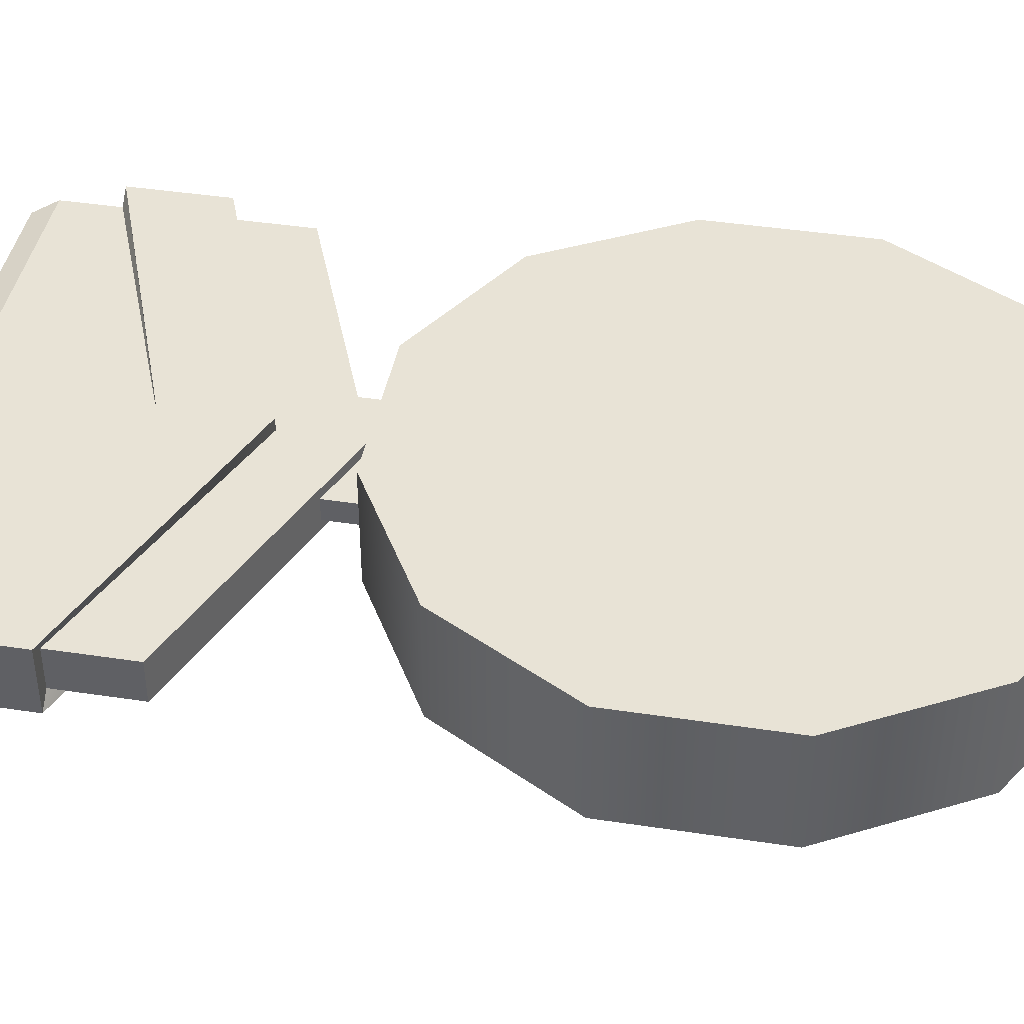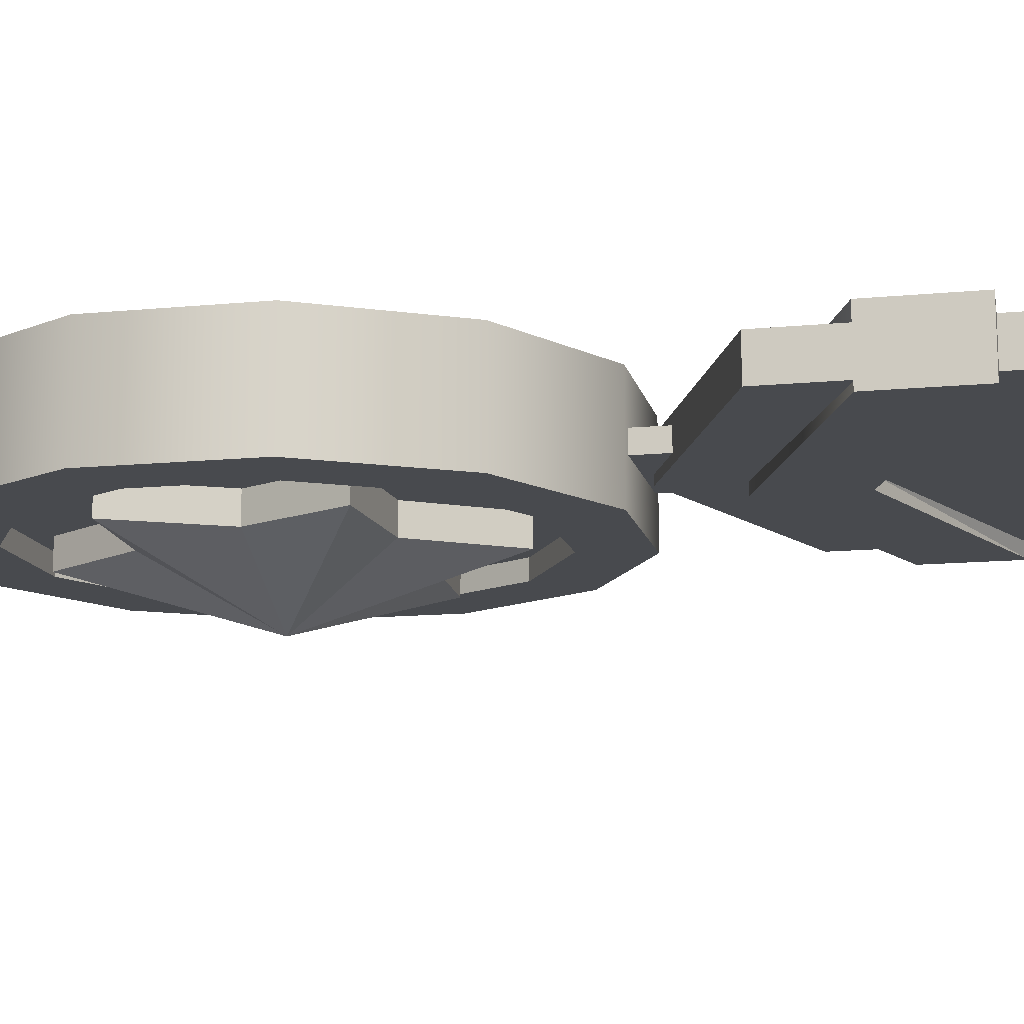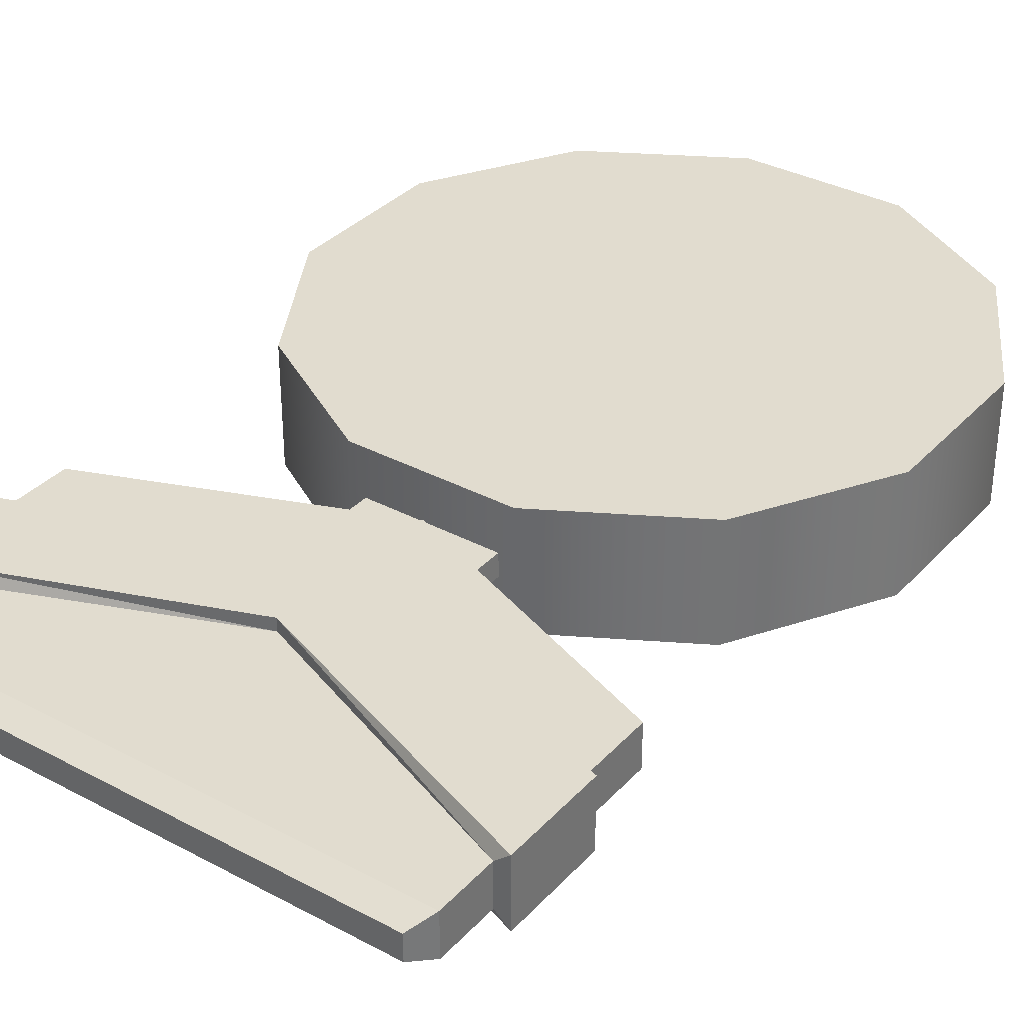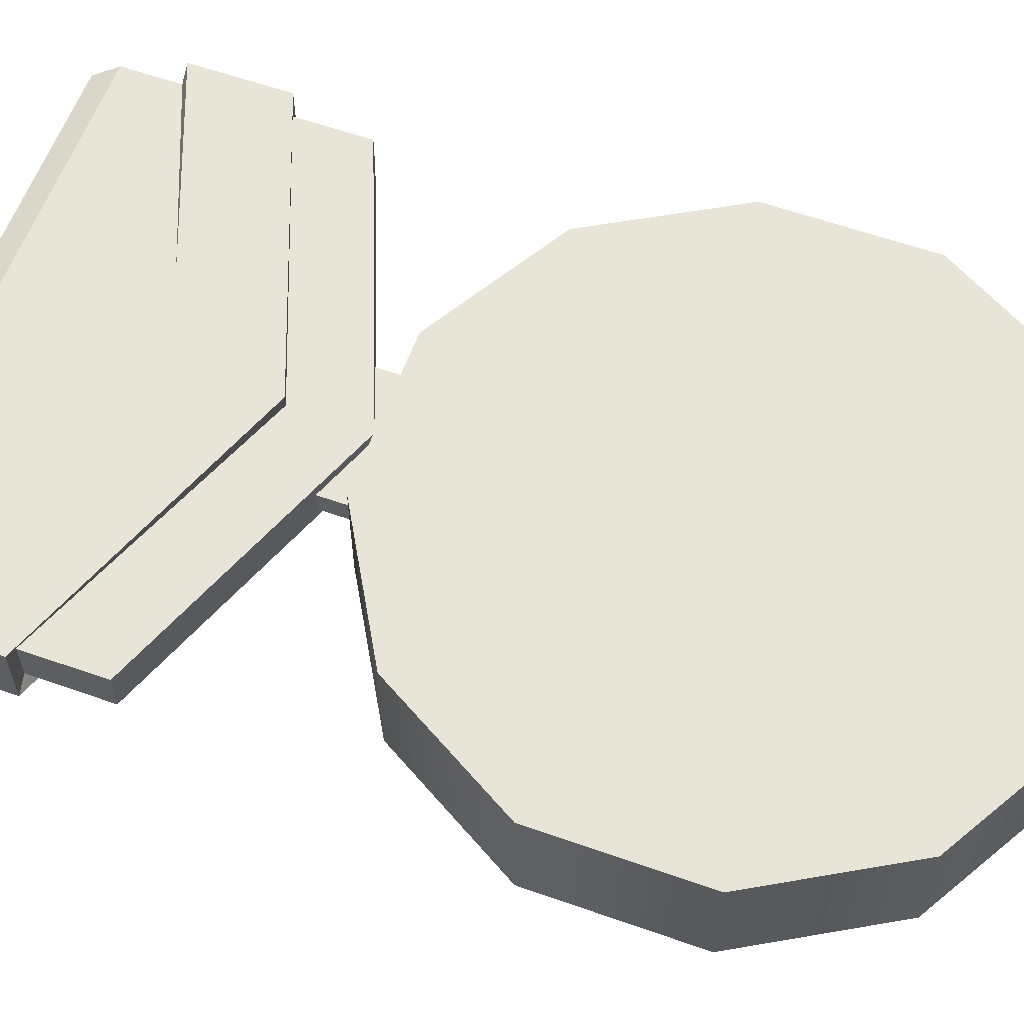
<metadata>
{"format":"obj","ext":"obj","renderer":"f3d","projection":"perspective","resolution":1024,"background":"white","views":[{"elev":41.9,"azim":100.4,"up":"+Y"},{"elev":-13.3,"azim":-77.6,"up":"+Y"},{"elev":34.4,"azim":35.7,"up":"+Y"},{"elev":59.8,"azim":109.9,"up":"+Y"}]}
</metadata>
<code>
g 43_gold medal
v -2.193e-06 0.05269 0.342
v -0.3365 0.0673 0.4701
v -2.179e-06 0.0673 0.342
v -0.3365 0.0673 0.4701
v -2.193e-06 0.05269 0.342
v -0.3197 0.05269 0.4701
v 0.3197 0.05269 0.4701
v -2.179e-06 0.0673 0.342
v 0.3365 0.0673 0.4701
v -2.179e-06 0.0673 0.342
v 0.3197 0.05269 0.4701
v -2.193e-06 0.05269 0.342
v -2.207e-06 0.00399 0.342
v 0.3365 -0.01062 0.4701
v -2.16e-06 -0.01062 0.342
v 0.3365 -0.01062 0.4701
v -2.207e-06 0.00399 0.342
v 0.3197 0.00399 0.4701
v -0.3197 0.00399 0.4701
v -2.16e-06 -0.01062 0.342
v -0.3365 -0.01062 0.4701
v -2.16e-06 -0.01062 0.342
v -0.3197 0.00399 0.4701
v -2.207e-06 0.00399 0.342
v -0.07383 -0.05082 -0.347
v -2.184e-06 -0.1248 -0.2191
v -2.193e-06 -0.05082 -0.4592
v -2.193e-06 -0.05082 -0.4592
v -2.184e-06 -0.1248 -0.2191
v 0.07383 -0.05082 -0.347
v -0.07383 -0.05082 -0.09127
v -2.184e-06 -0.1248 -0.2191
v -0.2079 -0.05082 -0.09909
v -0.2079 -0.05082 -0.09909
v -2.184e-06 -0.1248 -0.2191
v -0.1477 -0.05082 -0.2191
v 0.1477 -0.05082 -0.2191
v -2.184e-06 -0.1248 -0.2191
v 0.2079 -0.05082 -0.09909
v 0.2079 -0.05082 -0.09909
v -2.184e-06 -0.1248 -0.2191
v 0.07383 -0.05082 -0.09127
v -0.1477 -0.05082 -0.2191
v -2.184e-06 -0.1248 -0.2191
v -0.2079 -0.05082 -0.3392
v -0.2079 -0.05082 -0.3392
v -2.184e-06 -0.1248 -0.2191
v -0.07383 -0.05082 -0.347
v 0.07383 -0.05082 -0.09127
v -2.184e-06 -0.1248 -0.2191
v -2.189e-06 -0.05082 0.02096
v -2.189e-06 -0.05082 0.02096
v -2.184e-06 -0.1248 -0.2191
v -0.07383 -0.05082 -0.09127
v 0.07383 -0.05082 -0.347
v -2.184e-06 -0.1248 -0.2191
v 0.2079 -0.05082 -0.3392
v 0.2079 -0.05082 -0.3392
v -2.184e-06 -0.1248 -0.2191
v 0.1477 -0.05082 -0.2191
v 0.2663 -0.0399 -0.1478
v 0.1949 -0.0151 -0.02421
v 0.1949 -0.0399 -0.02421
v 0.2663 -0.0151 -0.1478
v 0.1949 -0.0399 -0.02421
v 0.07135 -0.0151 0.04714
v 0.07135 -0.0399 0.04714
v 0.1949 -0.0151 -0.02421
v 0.07135 -0.0399 0.04714
v -0.07135 -0.0151 0.04714
v -0.07135 -0.0399 0.04714
v 0.07135 -0.0151 0.04714
v -0.07135 -0.0399 0.04714
v -0.1949 -0.0151 -0.02421
v -0.1949 -0.0399 -0.02421
v -0.07135 -0.0151 0.04714
v -0.1949 -0.0399 -0.02421
v -0.2663 -0.0151 -0.1478
v -0.2663 -0.0399 -0.1478
v -0.1949 -0.0151 -0.02421
v -0.2663 -0.0399 -0.1478
v -0.2663 -0.0151 -0.2905
v -0.2663 -0.0399 -0.2905
v -0.2663 -0.0151 -0.1478
v -0.2663 -0.0399 -0.2905
v -0.1949 -0.0151 -0.4141
v -0.1949 -0.0399 -0.4141
v -0.2663 -0.0151 -0.2905
v -0.1949 -0.0399 -0.4141
v -0.07135 -0.0151 -0.4854
v -0.07135 -0.0399 -0.4854
v -0.1949 -0.0151 -0.4141
v -0.07135 -0.0399 -0.4854
v 0.07135 -0.0151 -0.4854
v 0.07135 -0.0399 -0.4854
v -0.07135 -0.0151 -0.4854
v 0.07135 -0.0399 -0.4854
v 0.1949 -0.0151 -0.4141
v 0.1949 -0.0399 -0.4141
v 0.07135 -0.0151 -0.4854
v 0.1949 -0.0399 -0.4141
v 0.2663 -0.0151 -0.2905
v 0.2663 -0.0399 -0.2905
v 0.1949 -0.0151 -0.4141
v 0.2663 -0.0399 -0.2905
v 0.2663 -0.0151 -0.1478
v 0.2663 -0.0399 -0.1478
v 0.2663 -0.0151 -0.2905
v -0.07514 0.04137 0.2068
v 0.07513 0.04137 0.09038
v 0.07513 0.04137 0.2068
v -0.07514 0.04137 0.09038
v -0.07514 0.01531 0.2068
v -0.07514 0.04137 0.09038
v -0.07514 0.04137 0.2068
v -0.07514 0.01531 0.09038
v 0.07513 0.01531 0.2068
v -0.07514 0.01531 0.09038
v -0.07514 0.01531 0.2068
v 0.07513 0.01531 0.09038
v 0.07513 0.04137 0.2068
v 0.07513 0.01531 0.09038
v 0.07513 0.01531 0.2068
v 0.07513 0.04137 0.09038
v 0.3059 0.01387 0.5653
v -2.208e-06 0.04281 0.5653
v 0.3059 0.04281 0.5653
v -2.207e-06 0.01387 0.5653
v -0.3059 0.04281 0.5653
v -0.3059 0.01387 0.5653
v -0.3197 0.05269 0.4701
v -2.224e-06 0.05269 0.5384
v -0.3197 0.05269 0.5384
v -2.193e-06 0.05269 0.342
v 0.3197 0.05269 0.4701
v 0.3197 0.05269 0.5384
v -0.3197 0.05269 0.5384
v -0.3197 0.00399 0.4701
v -0.3197 0.05269 0.4701
v -0.3197 0.00399 0.5384
v 0.3197 0.00399 0.4701
v -2.222e-06 0.00399 0.5384
v 0.3197 0.00399 0.5384
v -2.207e-06 0.00399 0.342
v -0.3197 0.00399 0.4701
v -0.3197 0.00399 0.5384
v 0.3197 0.00399 0.5384
v 0.3197 0.05269 0.4701
v 0.3197 0.00399 0.4701
v 0.3197 0.05269 0.5384
v -0.3197 0.05269 0.2632
v -2.209e-06 0.05269 0.2264
v -0.3197 0.05269 0.3552
v -2.216e-06 0.05269 0.137
v 0.3197 0.05269 0.2632
v 0.3197 0.05269 0.3552
v -0.3197 0.05269 0.2632
v -0.3197 0.00399 0.3552
v -0.3197 0.00399 0.2632
v -0.3197 0.05269 0.3552
v 0.3197 0.00399 0.2632
v -2.207e-06 0.00399 0.2264
v 0.3197 0.00399 0.3552
v -2.229e-06 0.00399 0.137
v -0.3197 0.00399 0.2632
v -0.3197 0.00399 0.3552
v 0.3197 0.00399 0.2632
v 0.3197 0.05269 0.3552
v 0.3197 0.05269 0.2632
v 0.3197 0.00399 0.3552
v -2.208e-06 0.04281 0.5653
v 0.3197 0.05269 0.5384
v 0.3059 0.04281 0.5653
v -2.224e-06 0.05269 0.5384
v -0.3059 0.04281 0.5653
v -0.3197 0.05269 0.5384
v -0.3197 0.05269 0.5384
v -0.3059 0.01387 0.5653
v -0.3197 0.00399 0.5384
v -0.3059 0.04281 0.5653
v -2.207e-06 0.01387 0.5653
v -0.3197 0.00399 0.5384
v -0.3059 0.01387 0.5653
v -2.222e-06 0.00399 0.5384
v 0.3059 0.01387 0.5653
v 0.3197 0.00399 0.5384
v 0.3197 0.00399 0.5384
v 0.3059 0.04281 0.5653
v 0.3197 0.05269 0.5384
v 0.3059 0.01387 0.5653
v -2.229e-06 0.00399 0.137
v 0.3197 0.05269 0.2632
v -2.216e-06 0.05269 0.137
v 0.3197 0.00399 0.2632
v -2.216e-06 0.05269 0.137
v -0.3197 0.00399 0.2632
v -2.229e-06 0.00399 0.137
v -0.3197 0.05269 0.2632
v -0.3365 0.0673 0.3552
v -2.179e-06 0.0673 0.342
v -0.3365 0.0673 0.4701
v -2.164e-06 0.0673 0.2264
v 0.3365 0.0673 0.3552
v 0.3365 0.0673 0.4701
v -0.3365 0.0673 0.3552
v -0.3365 -0.01062 0.4701
v -0.3365 -0.01062 0.3552
v -0.3365 0.0673 0.4701
v 0.3365 -0.01062 0.3552
v -2.16e-06 -0.01062 0.342
v 0.3365 -0.01062 0.4701
v -2.153e-06 -0.01062 0.2264
v -0.3365 -0.01062 0.3552
v -0.3365 -0.01062 0.4701
v 0.3365 -0.01062 0.3552
v 0.3365 0.0673 0.4701
v 0.3365 0.0673 0.3552
v 0.3365 -0.01062 0.4701
v -0.3365 0.0673 0.4701
v -0.3197 0.00399 0.4701
v -0.3365 -0.01062 0.4701
v -0.3197 0.05269 0.4701
v 0.3365 -0.01062 0.4701
v 0.3197 0.05269 0.4701
v 0.3365 0.0673 0.4701
v 0.3197 0.00399 0.4701
v -2.153e-06 -0.01062 0.2264
v -0.3197 0.00399 0.3552
v -0.3365 -0.01062 0.3552
v -2.207e-06 0.00399 0.2264
v 0.3365 -0.01062 0.3552
v 0.3197 0.00399 0.3552
v -0.3365 -0.01062 0.3552
v -0.3197 0.05269 0.3552
v -0.3365 0.0673 0.3552
v -0.3197 0.00399 0.3552
v -2.209e-06 0.05269 0.2264
v -0.3365 0.0673 0.3552
v -0.3197 0.05269 0.3552
v -2.164e-06 0.0673 0.2264
v 0.3197 0.05269 0.3552
v 0.3365 0.0673 0.3552
v 0.3365 0.0673 0.3552
v 0.3197 0.00399 0.3552
v 0.3365 -0.01062 0.3552
v 0.3197 0.05269 0.3552
v -2.193e-06 -0.05082 -0.4592
v -0.07383 0.01083 -0.347
v -0.07383 -0.05082 -0.347
v -2.195e-06 0.01083 -0.4592
v 0.07383 -0.05082 -0.347
v -2.195e-06 0.01083 -0.4592
v -2.193e-06 -0.05082 -0.4592
v 0.07383 0.01083 -0.347
v -0.2079 -0.05082 -0.09909
v -0.07383 0.01083 -0.09127
v -0.07383 -0.05082 -0.09127
v -0.2079 0.01083 -0.09909
v -0.1477 -0.05082 -0.2191
v -0.2079 0.01083 -0.09909
v -0.2079 -0.05082 -0.09909
v -0.1477 0.01083 -0.2191
v 0.2079 -0.05082 -0.09909
v 0.1477 0.01083 -0.2191
v 0.1477 -0.05082 -0.2191
v 0.2079 0.01083 -0.09909
v 0.07383 -0.05082 -0.09127
v 0.2079 0.01083 -0.09909
v 0.2079 -0.05082 -0.09909
v 0.07383 0.01083 -0.09127
v -0.2079 -0.05082 -0.3392
v -0.1477 0.01083 -0.2191
v -0.1477 -0.05082 -0.2191
v -0.2079 0.01083 -0.3392
v -0.07383 -0.05082 -0.347
v -0.2079 0.01083 -0.3392
v -0.2079 -0.05082 -0.3392
v -0.07383 0.01083 -0.347
v -2.189e-06 -0.05082 0.02096
v 0.07383 0.01083 -0.09127
v 0.07383 -0.05082 -0.09127
v -2.192e-06 0.01083 0.02096
v -0.07383 -0.05082 -0.09127
v -2.192e-06 0.01083 0.02096
v -2.189e-06 -0.05082 0.02096
v -0.07383 0.01083 -0.09127
v 0.2079 -0.05082 -0.3392
v 0.07383 0.01083 -0.347
v 0.07383 -0.05082 -0.347
v 0.2079 0.01083 -0.3392
v 0.1477 -0.05082 -0.2191
v 0.2079 0.01083 -0.3392
v 0.2079 -0.05082 -0.3392
v 0.1477 0.01083 -0.2191
v 0.2525 0.09658 0.03338
v -2.238e-06 0.09658 -0.2191
v 0.345 0.09658 -0.1267
v 0.09243 0.09658 0.1258
v 0.345 0.09658 -0.3116
v -0.09243 0.09658 0.1258
v 0.2525 0.09658 -0.4717
v -0.2525 0.09658 0.03338
v 0.09243 0.09658 -0.5641
v -0.345 0.09658 -0.1267
v -0.09243 0.09658 -0.5641
v -0.345 0.09658 -0.3116
v -0.2525 0.09658 -0.4717
v 0.2663 -0.0151 -0.1478
v -2.232e-06 -0.0151 -0.2191
v 0.1949 -0.0151 -0.02421
v 0.2663 -0.0151 -0.2905
v 0.07135 -0.0151 0.04714
v 0.1949 -0.0151 -0.4141
v -0.07135 -0.0151 0.04714
v 0.07135 -0.0151 -0.4854
v -0.1949 -0.0151 -0.02421
v -0.07135 -0.0151 -0.4854
v -0.2663 -0.0151 -0.1478
v -0.1949 -0.0151 -0.4141
v -0.2663 -0.0151 -0.2905
v 0.345 0.09658 -0.1267
v 0.2525 -0.0399 0.03338
v 0.2525 0.09658 0.03338
v 0.345 -0.0399 -0.1267
v 0.09243 -0.0399 0.1258
v 0.345 0.09658 -0.3116
v 0.09243 0.09658 0.1258
v 0.345 -0.0399 -0.3116
v -0.09243 -0.0399 0.1258
v 0.2525 0.09658 -0.4717
v -0.09243 0.09658 0.1258
v 0.2525 -0.0399 -0.4717
v -0.2525 -0.0399 0.03338
v 0.09243 0.09658 -0.5641
v -0.2525 0.09658 0.03338
v 0.09243 -0.0399 -0.5641
v -0.345 -0.0399 -0.1267
v -0.09243 0.09658 -0.5641
v -0.345 0.09658 -0.1267
v -0.09243 -0.0399 -0.5641
v -0.345 -0.0399 -0.3116
v -0.2525 0.09658 -0.4717
v -0.345 0.09658 -0.3116
v -0.2525 -0.0399 -0.4717
v 0.1949 -0.0399 -0.02421
v 0.345 -0.0399 -0.1267
v 0.2663 -0.0399 -0.1478
v 0.2525 -0.0399 0.03338
v 0.345 -0.0399 -0.3116
v 0.07135 -0.0399 0.04714
v 0.2663 -0.0399 -0.2905
v 0.09243 -0.0399 0.1258
v 0.2525 -0.0399 -0.4717
v -0.07135 -0.0399 0.04714
v 0.1949 -0.0399 -0.4141
v -0.09243 -0.0399 0.1258
v 0.09243 -0.0399 -0.5641
v -0.1949 -0.0399 -0.02421
v 0.07135 -0.0399 -0.4854
v -0.2525 -0.0399 0.03338
v -0.09243 -0.0399 -0.5641
v -0.2663 -0.0399 -0.1478
v -0.07135 -0.0399 -0.4854
v -0.345 -0.0399 -0.1267
v -0.2525 -0.0399 -0.4717
v -0.2663 -0.0399 -0.2905
v -0.1949 -0.0399 -0.4141
v -0.345 -0.0399 -0.3116
g 43_gold medal_0
f 3 2 1
f 6 5 4
f 9 8 7
f 12 11 10
f 15 14 13
f 18 17 16
f 21 20 19
f 24 23 22
f 27 26 25
f 30 29 28
f 33 32 31
f 36 35 34
f 39 38 37
f 42 41 40
f 45 44 43
f 48 47 46
f 51 50 49
f 54 53 52
f 57 56 55
f 60 59 58
f 63 62 61
f 64 61 62
f 67 66 65
f 68 65 66
f 71 70 69
f 72 69 70
f 75 74 73
f 76 73 74
f 79 78 77
f 80 77 78
f 83 82 81
f 84 81 82
f 87 86 85
f 88 85 86
f 91 90 89
f 92 89 90
f 95 94 93
f 96 93 94
f 99 98 97
f 100 97 98
f 103 102 101
f 104 101 102
f 107 106 105
f 108 105 106
f 111 110 109
f 112 109 110
f 115 114 113
f 116 113 114
f 119 118 117
f 120 117 118
f 123 122 121
f 124 121 122
f 127 126 125
f 128 125 126
f 126 129 128
f 130 128 129
f 133 132 131
f 134 131 132
f 134 132 135
f 136 135 132
f 139 138 137
f 140 137 138
f 143 142 141
f 144 141 142
f 144 142 145
f 146 145 142
f 149 148 147
f 150 147 148
f 153 152 151
f 154 151 152
f 154 152 155
f 156 155 152
f 159 158 157
f 160 157 158
f 163 162 161
f 164 161 162
f 164 162 165
f 166 165 162
f 169 168 167
f 170 167 168
f 173 172 171
f 174 171 172
f 171 174 175
f 176 175 174
f 179 178 177
f 180 177 178
f 183 182 181
f 184 181 182
f 181 184 185
f 186 185 184
f 189 188 187
f 190 187 188
f 193 192 191
f 194 191 192
f 197 196 195
f 198 195 196
f 201 200 199
f 202 199 200
f 202 200 203
f 204 203 200
f 207 206 205
f 208 205 206
f 211 210 209
f 212 209 210
f 212 210 213
f 214 213 210
f 217 216 215
f 218 215 216
f 221 220 219
f 222 219 220
f 225 224 223
f 226 223 224
f 229 228 227
f 230 227 228
f 227 230 231
f 232 231 230
f 235 234 233
f 236 233 234
f 239 238 237
f 240 237 238
f 237 240 241
f 242 241 240
f 245 244 243
f 246 243 244
f 249 248 247
f 250 247 248
f 253 252 251
f 254 251 252
f 257 256 255
f 258 255 256
f 261 260 259
f 262 259 260
f 265 264 263
f 266 263 264
f 269 268 267
f 270 267 268
f 273 272 271
f 274 271 272
f 277 276 275
f 278 275 276
f 281 280 279
f 282 279 280
f 285 284 283
f 286 283 284
f 289 288 287
f 290 287 288
f 293 292 291
f 294 291 292
f 297 296 295
f 295 296 298
f 299 296 297
f 298 296 300
f 301 296 299
f 300 296 302
f 303 296 301
f 302 296 304
f 305 296 303
f 304 296 306
f 307 296 305
f 306 296 307
f 310 309 308
f 308 309 311
f 312 309 310
f 311 309 313
f 314 309 312
f 313 309 315
f 316 309 314
f 315 309 317
f 318 309 316
f 317 309 319
f 320 309 318
f 319 309 320
f 323 322 321
f 324 321 322
f 322 323 325
f 321 324 326
f 327 325 323
f 328 326 324
f 325 327 329
f 326 328 330
f 331 329 327
f 332 330 328
f 329 331 333
f 330 332 334
f 335 333 331
f 336 334 332
f 333 335 337
f 334 336 338
f 339 337 335
f 340 338 336
f 337 339 341
f 338 340 342
f 343 341 339
f 344 342 340
f 341 343 344
f 342 344 343
f 347 346 345
f 348 345 346
f 346 347 349
f 345 348 350
f 351 349 347
f 352 350 348
f 349 351 353
f 350 352 354
f 355 353 351
f 356 354 352
f 353 355 357
f 354 356 358
f 359 357 355
f 360 358 356
f 357 359 361
f 358 360 362
f 363 361 359
f 364 362 360
f 361 363 365
f 362 364 366
f 367 365 363
f 368 366 364
f 365 367 368
f 366 368 367

</code>
